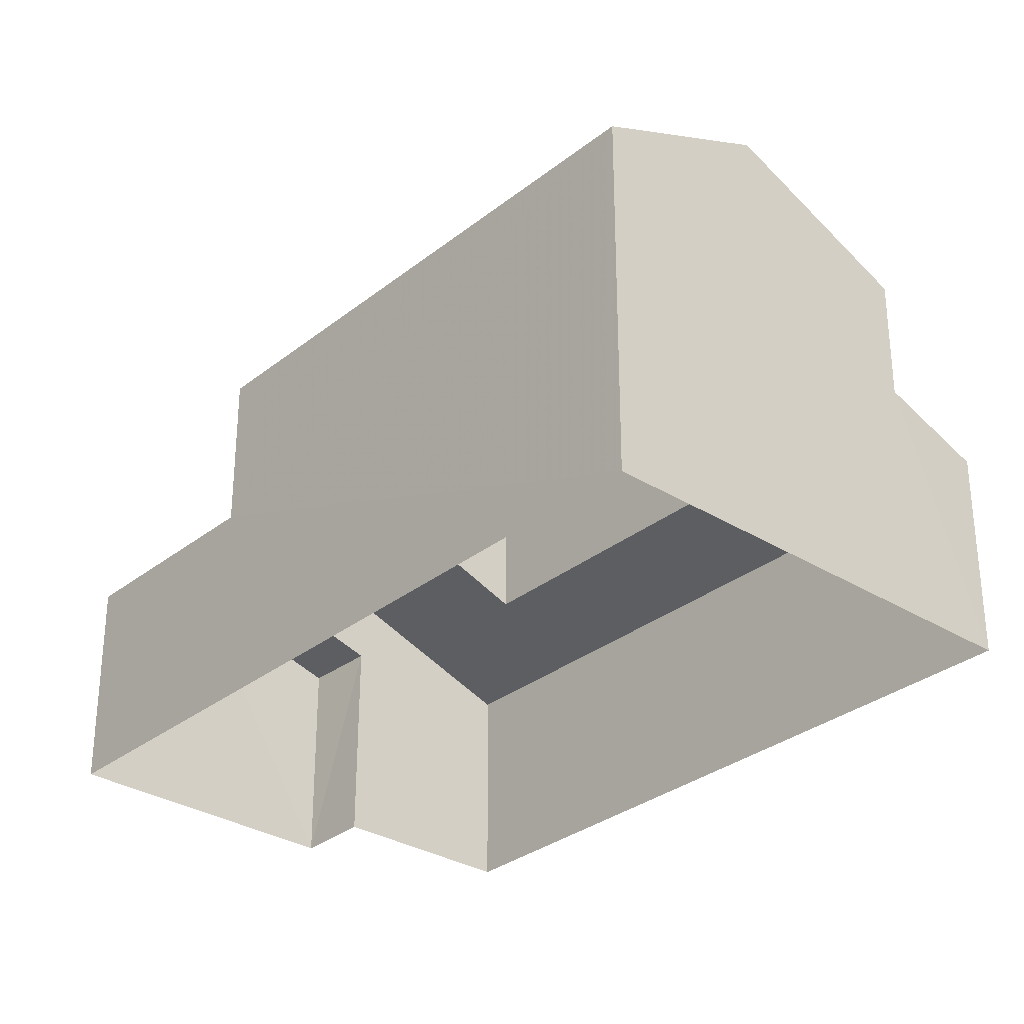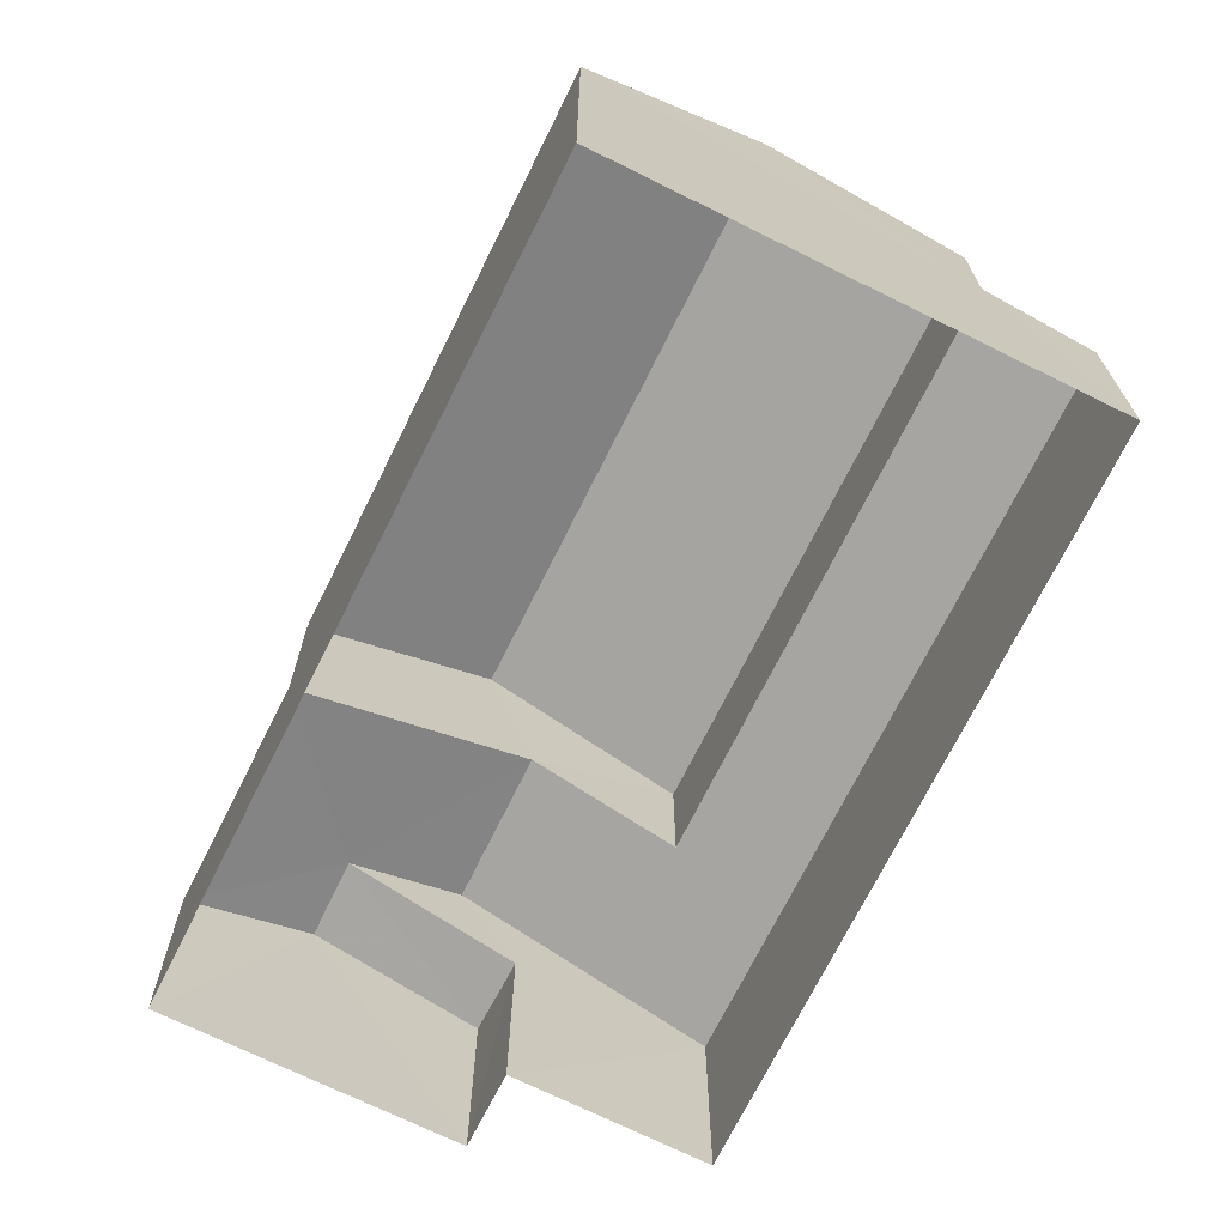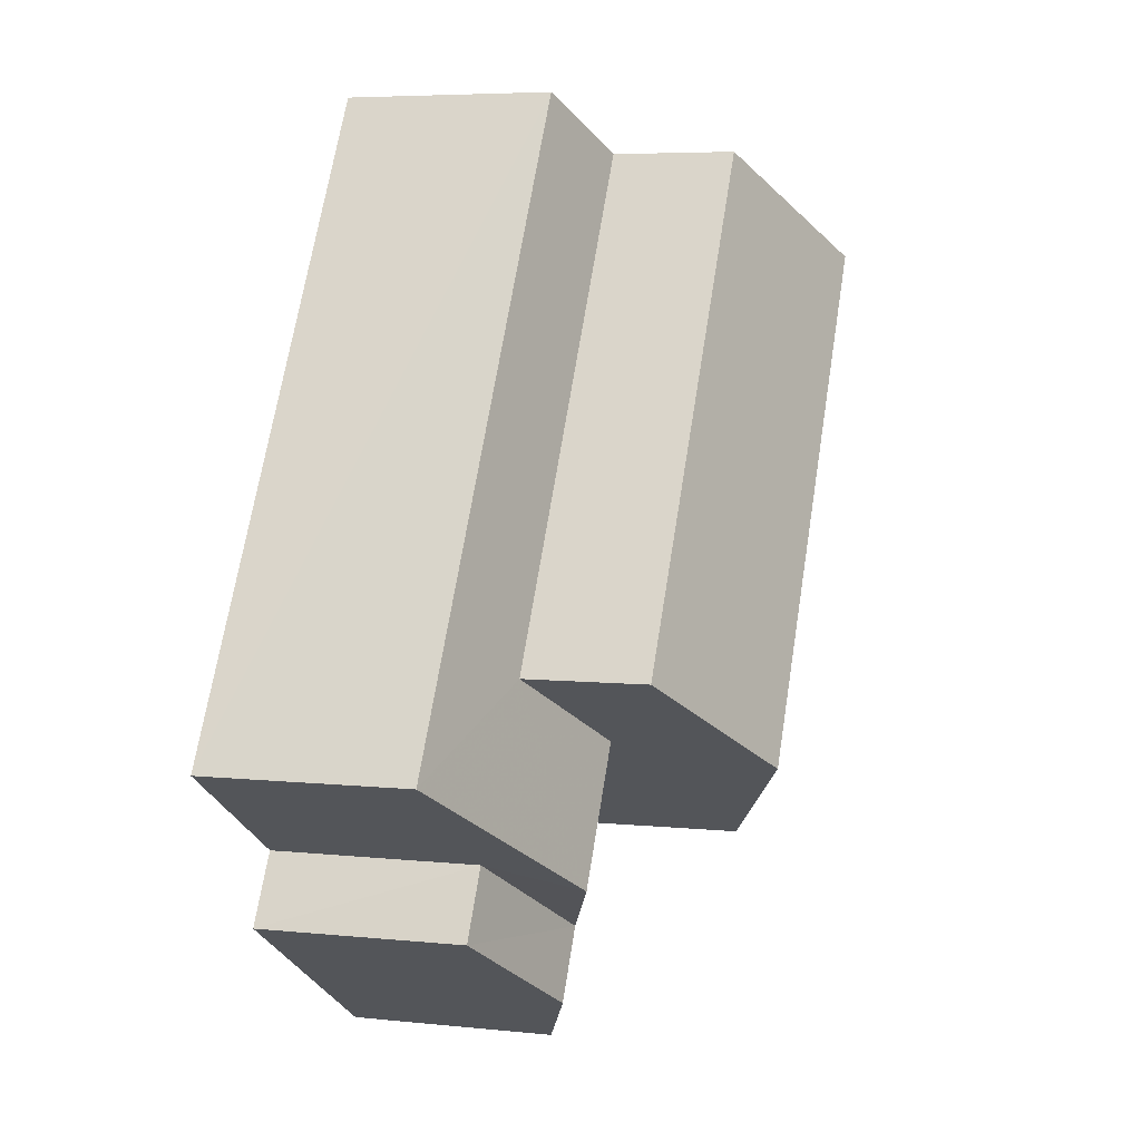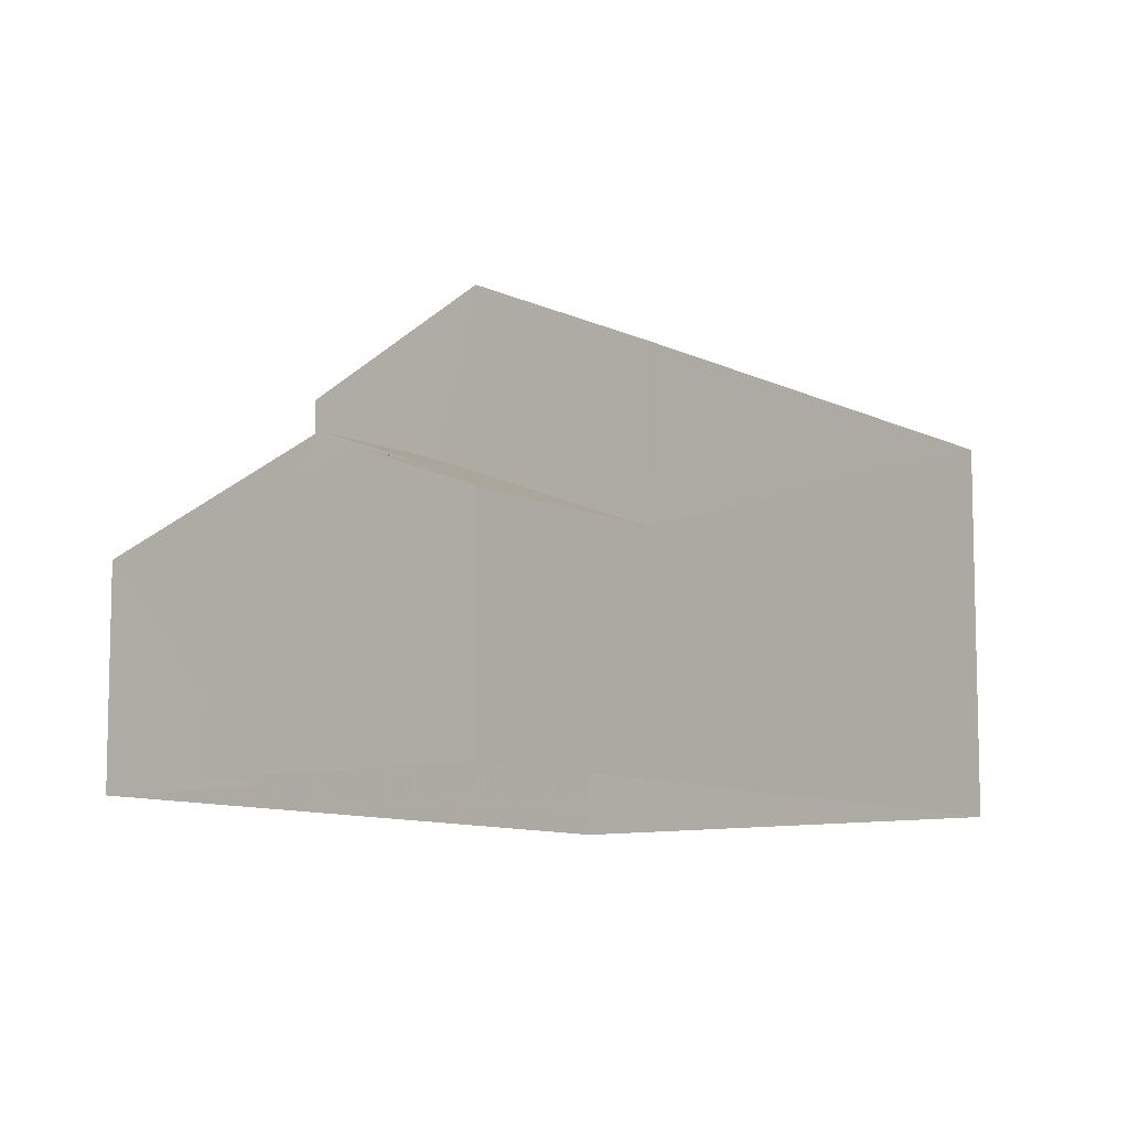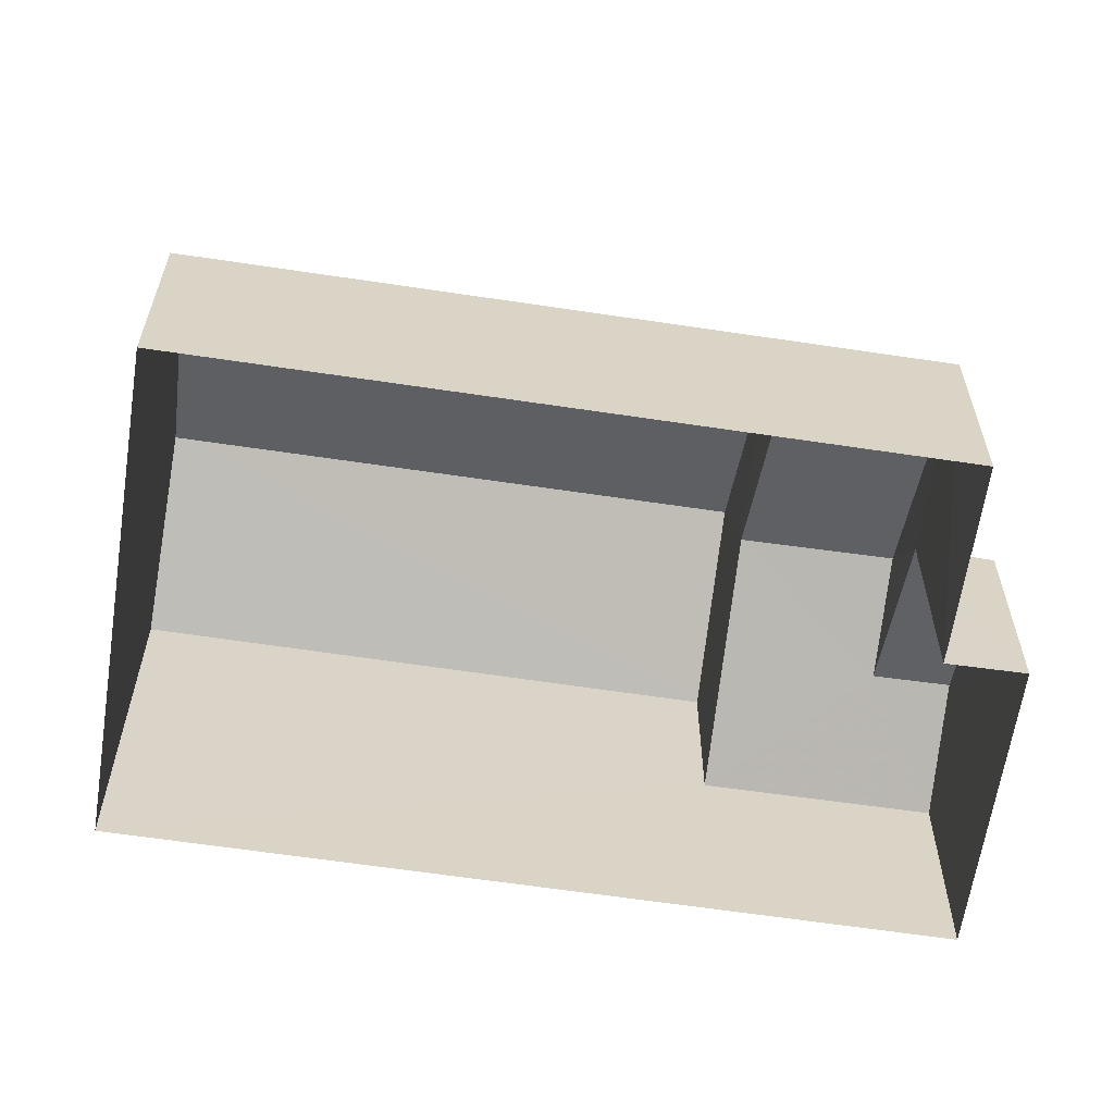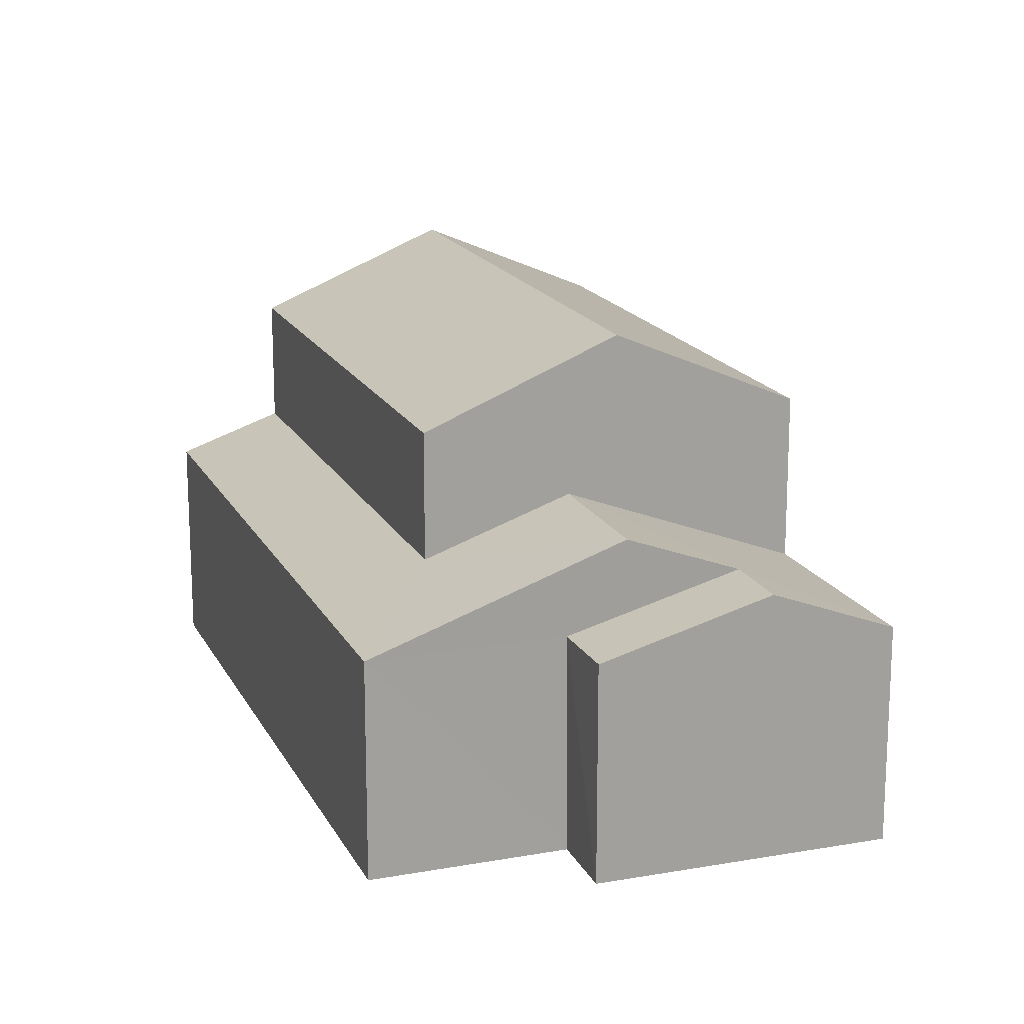
<metadata>
{"format":"obj","ext":"obj","renderer":"f3d","projection":"perspective","resolution":1024,"background":"white","views":[{"elev":-31.1,"azim":107.2,"up":"+Z"},{"elev":-70.8,"azim":122.5,"up":"+Z"},{"elev":5.6,"azim":-72.5,"up":"+Y"},{"elev":-9.3,"azim":5.9,"up":"+Z"},{"elev":-61.9,"azim":-129.8,"up":"+Z"},{"elev":17.2,"azim":-50.8,"up":"+Z"}]}
</metadata>
<code>
v -3.117e+05 4.316e+04 22.18
v -3.117e+05 4.317e+04 22.19
v -3.117e+05 4.316e+04 22.18
v -3.117e+05 4.317e+04 22.19
v -3.117e+05 4.315e+04 22.18
v -3.117e+05 4.316e+04 22.18
v -3.117e+05 4.317e+04 26.41
v -3.117e+05 4.317e+04 25.79
v -3.117e+05 4.316e+04 26.4
v -3.117e+05 4.316e+04 27.25
v -3.117e+05 4.316e+04 27.25
v -3.117e+05 4.316e+04 25.78
v -3.117e+05 4.317e+04 28.52
v -3.117e+05 4.316e+04 28.51
v -3.117e+05 4.316e+04 29.85
v -3.117e+05 4.317e+04 29.85
v -3.117e+05 4.316e+04 26.55
v -3.117e+05 4.316e+04 25.78
v -3.117e+05 4.316e+04 26.55
v -3.117e+05 4.316e+04 25.78
v -3.117e+05 4.316e+04 28.51
v -3.117e+05 4.317e+04 28.51
v -3.117e+05 4.316e+04 25.78
v -3.117e+05 4.315e+04 25.78
f 1 2 3
f 2 4 3
f 3 5 6
f 3 4 5
f 7 8 9
f 10 9 11
f 11 9 12
f 9 8 12
f 13 14 15
f 16 13 15
f 17 18 19
f 17 20 18
f 21 22 16
f 15 21 16
f 10 17 23
f 23 17 24
f 10 11 17
f 24 17 19
f 14 9 10
f 14 10 15
f 10 21 15
f 10 23 21
f 1 3 12
f 12 20 11
f 11 20 17
f 3 20 12
f 20 6 18
f 20 3 6
f 18 6 19
f 6 5 19
f 5 24 19
f 8 2 1
f 12 8 1
f 21 23 22
f 22 23 4
f 4 23 5
f 23 24 5
f 7 4 2
f 2 8 7
f 7 22 4
f 16 22 7
f 13 16 7
f 9 14 13
f 7 9 13

</code>
